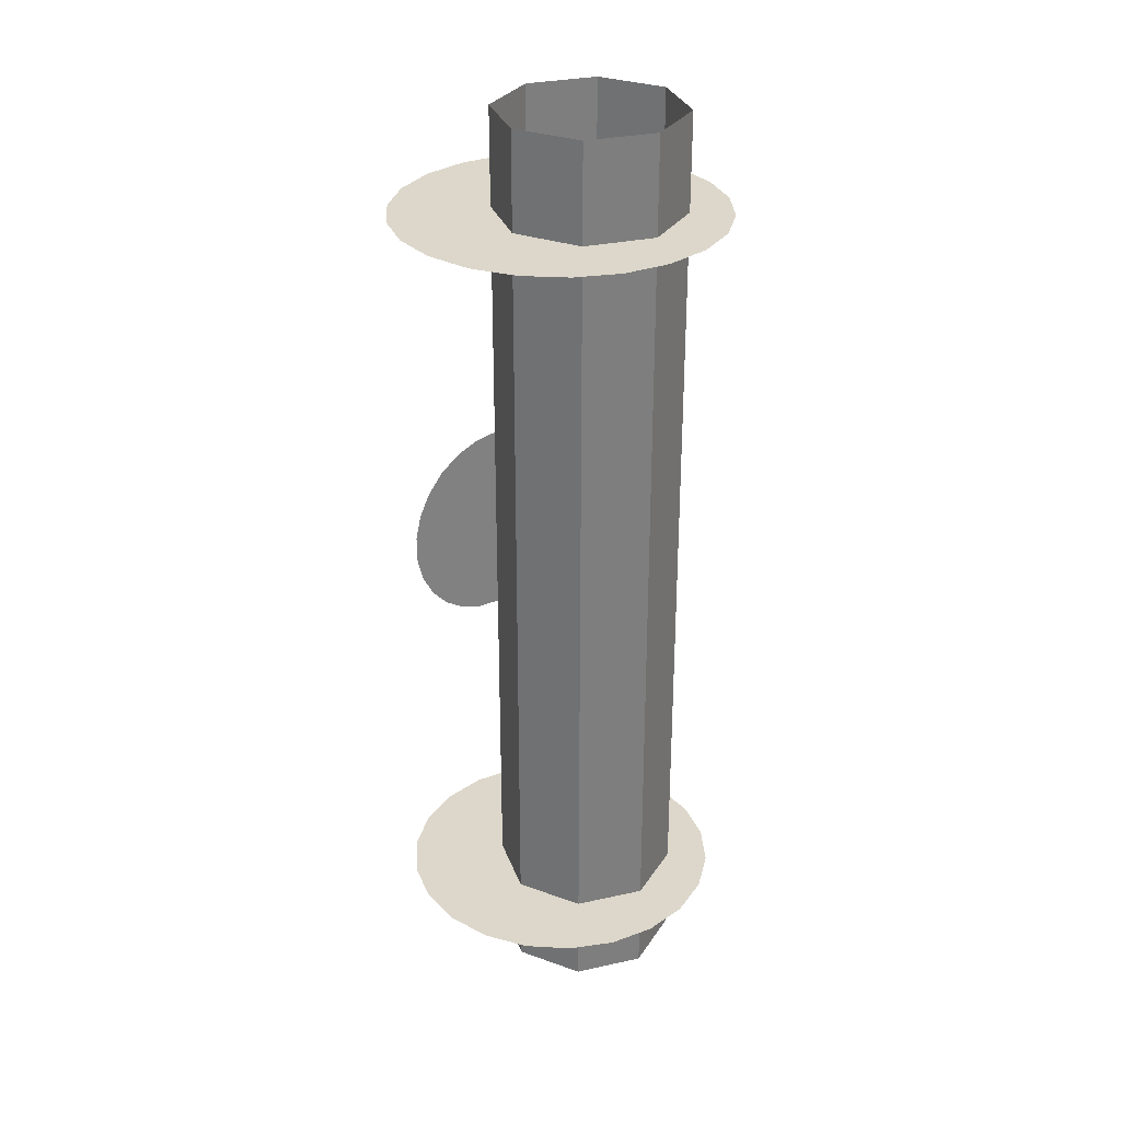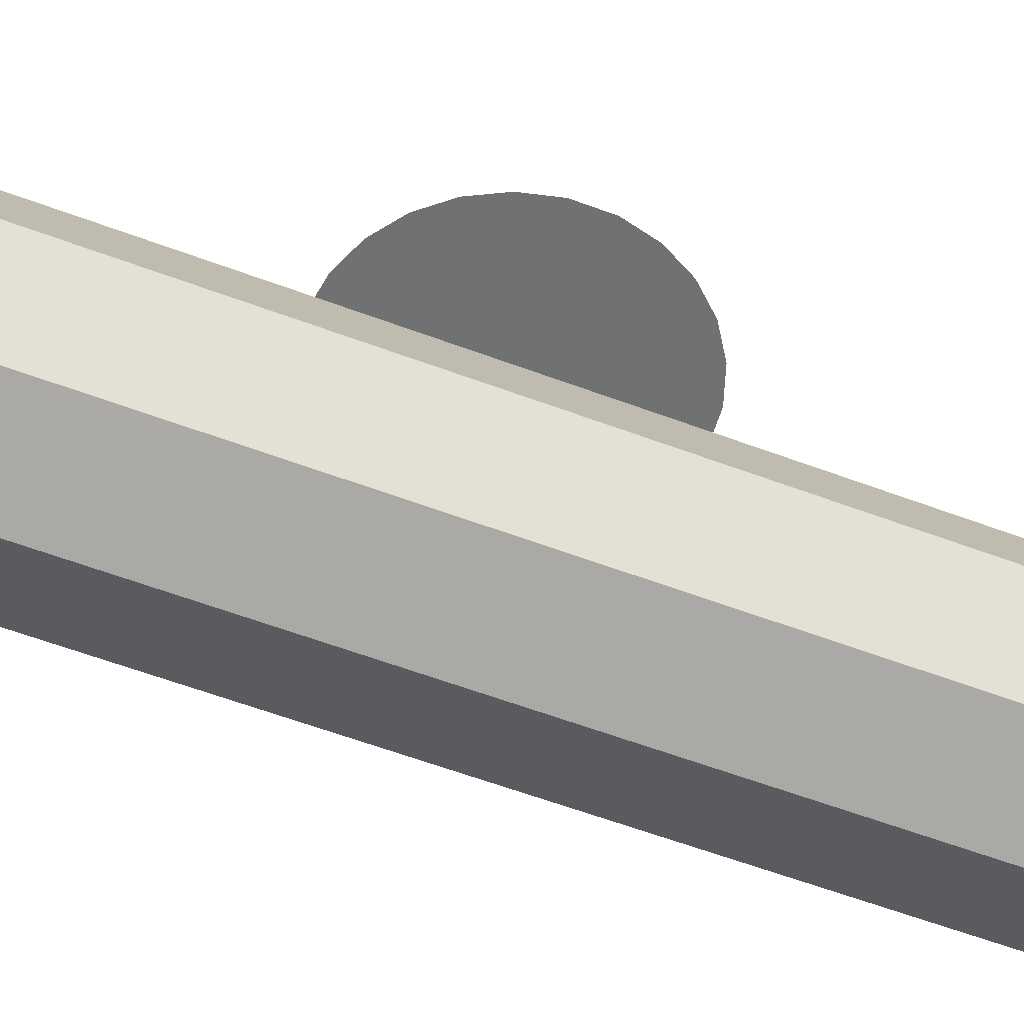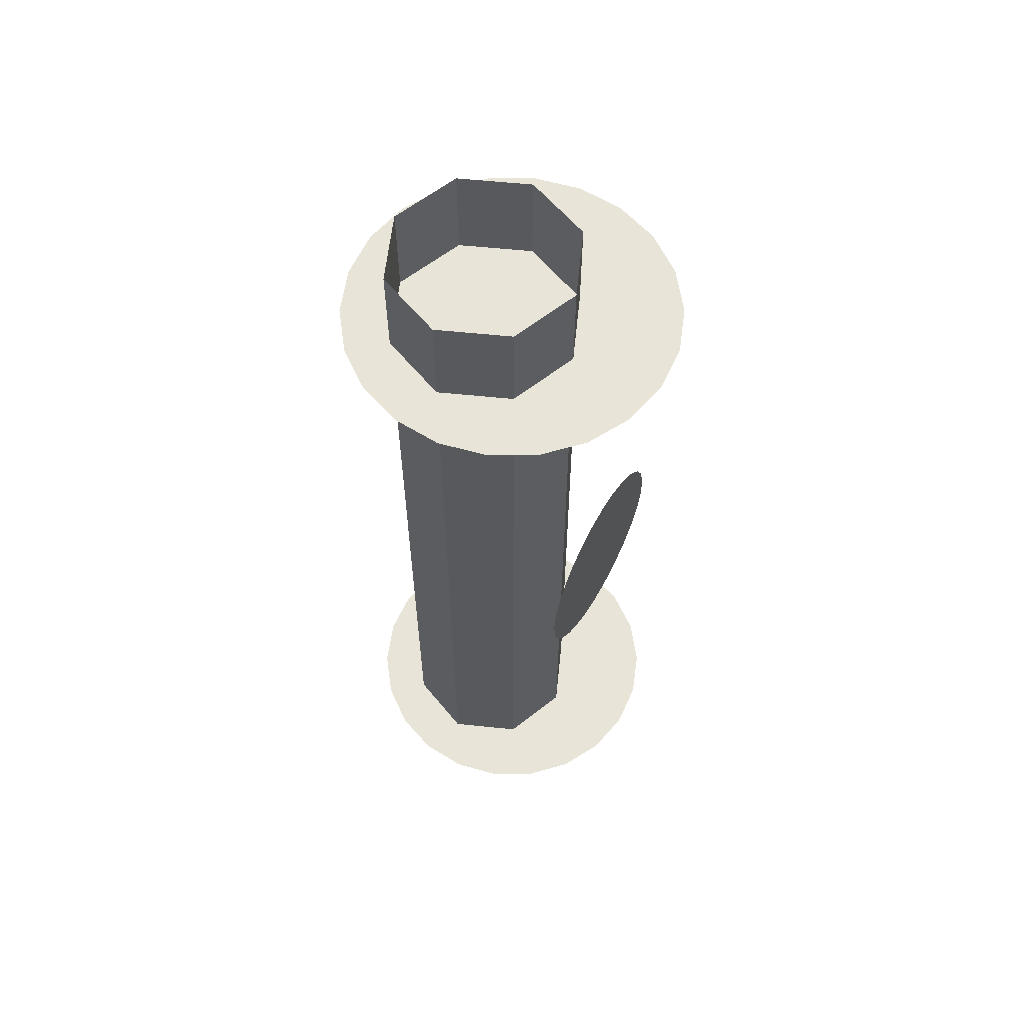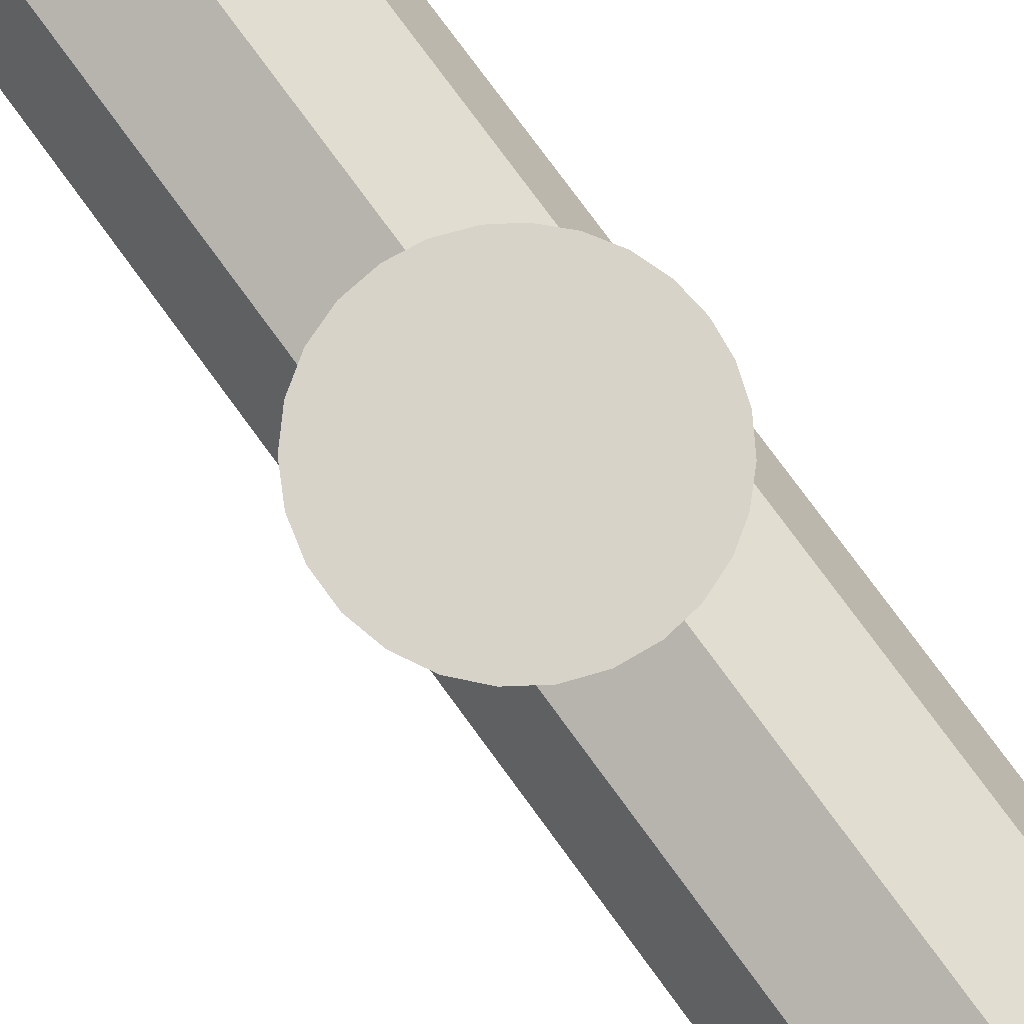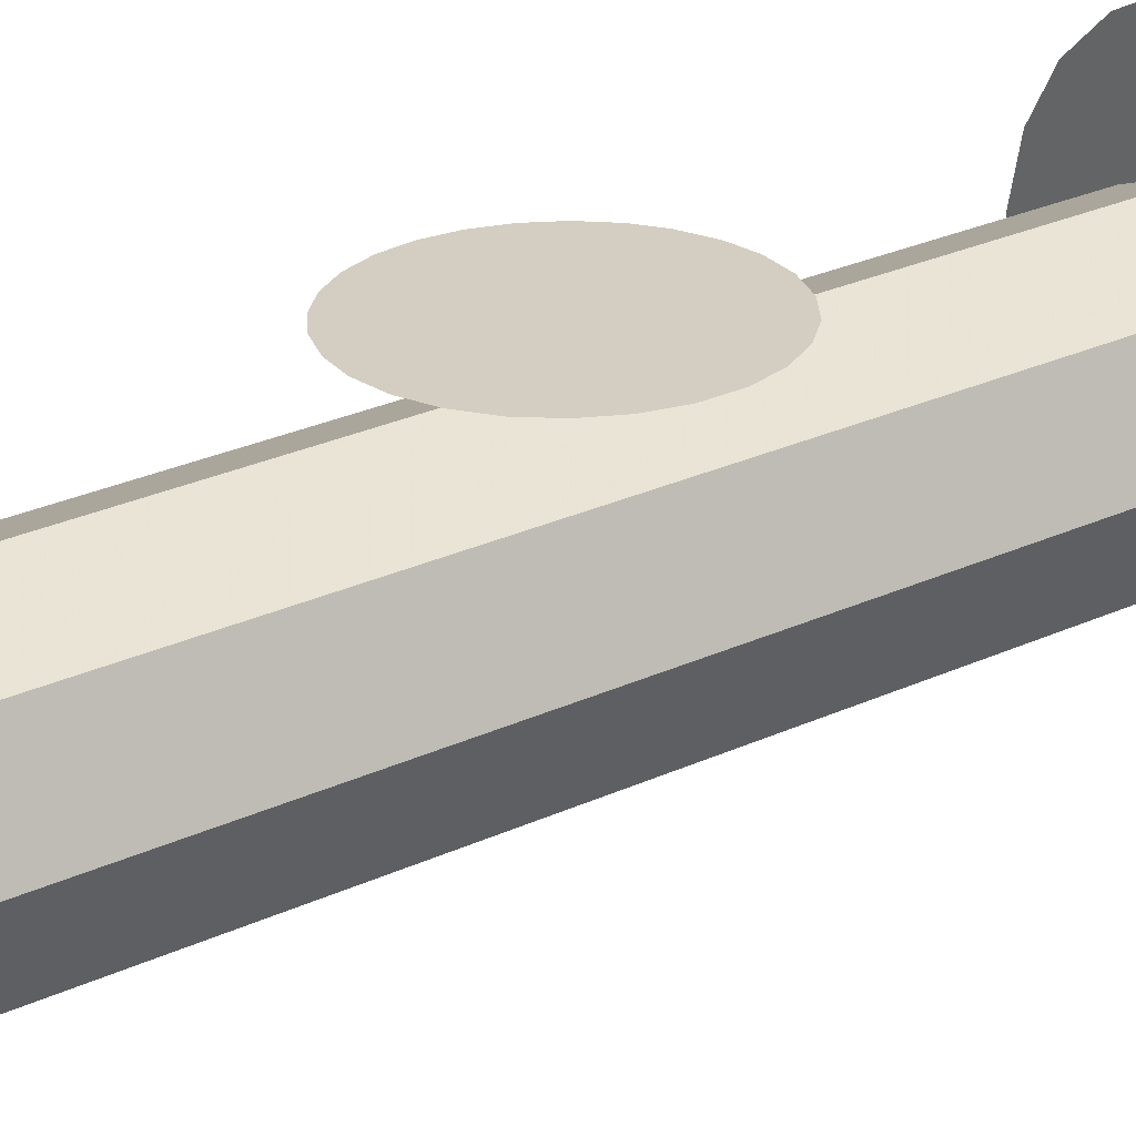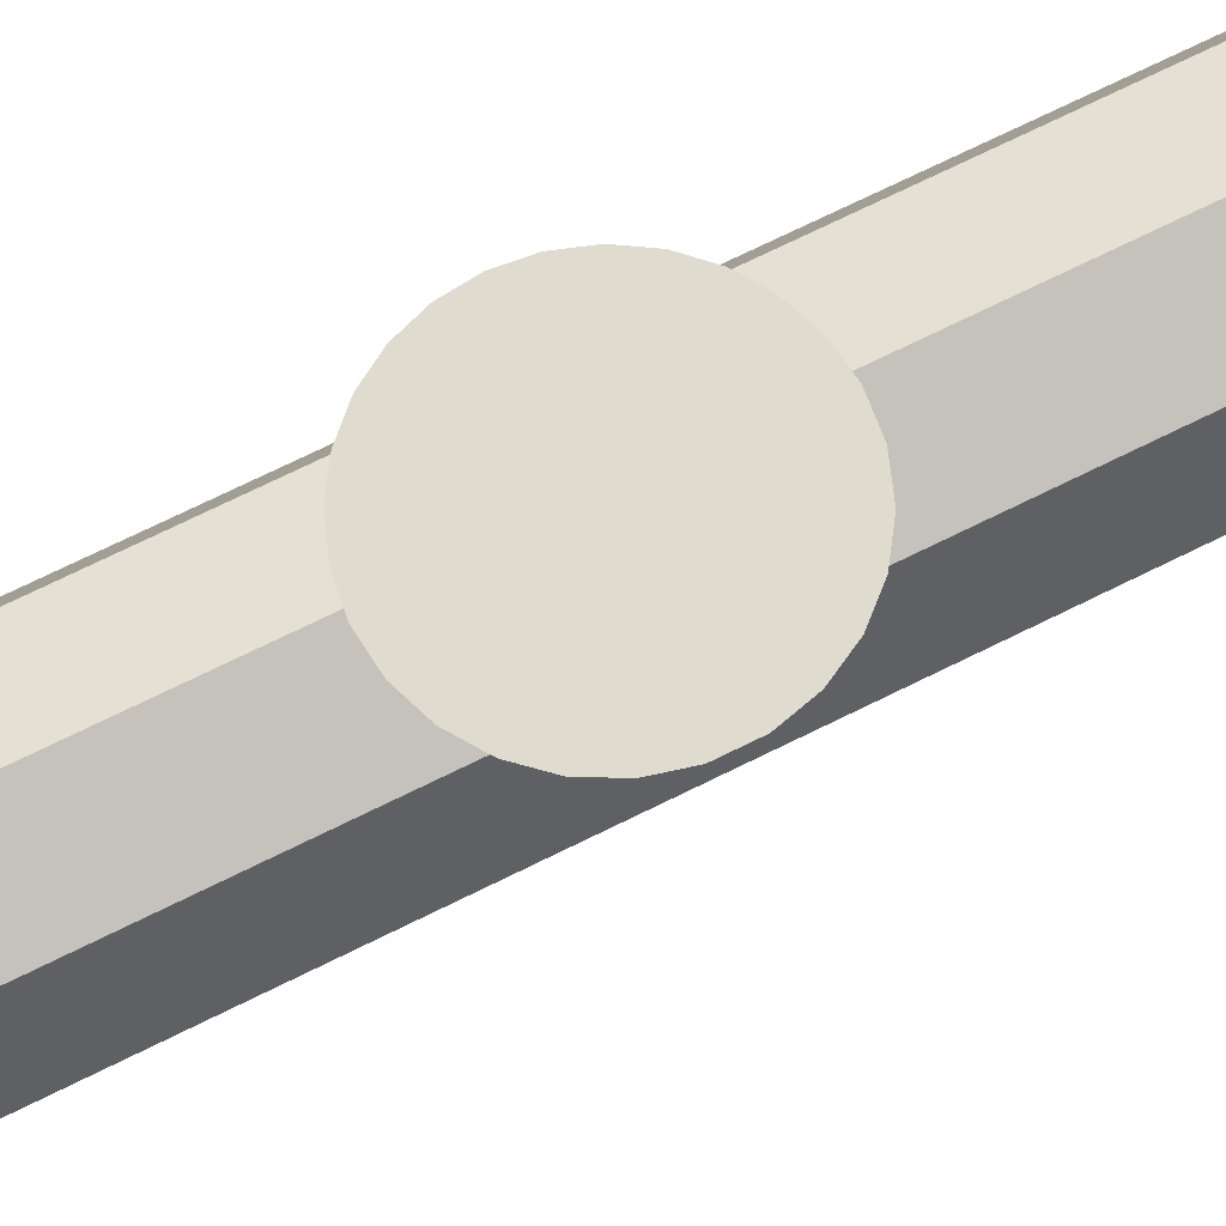
<metadata>
{"format":"obj","ext":"obj","renderer":"f3d","projection":"perspective","resolution":1024,"background":"white","views":[{"elev":30.6,"azim":139.8,"up":"+Y"},{"elev":-54.1,"azim":67.7,"up":"+Z"},{"elev":59.8,"azim":-61.5,"up":"+Y"},{"elev":77.5,"azim":143.8,"up":"+Z"},{"elev":26.2,"azim":53.3,"up":"+Z"},{"elev":71.3,"azim":63.6,"up":"+Z"}]}
</metadata>
<code>
v 0.003681 0.0183 0.1204
v -0.000866 0.01878 0.1203
v -0.004997 0.01824 0.1203
v -0.004997 -0.01824 0.1203
v -0.000866 -0.01878 0.1203
v 0.003681 -0.0183 0.1204
v -0.004997 0.01824 0.1203
v -0.009176 0.01666 0.1202
v 0.00798 0.01675 0.1205
v -0.009176 -0.01666 0.1202
v -0.004997 -0.01824 0.1203
v 0.00798 -0.01675 0.1205
v 0.00798 0.01675 0.1205
v -0.009176 0.01666 0.1202
v -0.01235 0.01458 0.1201
v 0.01178 0.0142 0.1206
v -0.01235 -0.01458 0.1201
v -0.009176 -0.01666 0.1202
v 0.00798 -0.01675 0.1205
v 0.01178 -0.0142 0.1206
v 0.01178 0.0142 0.1206
v -0.01235 0.01458 0.1201
v -0.01528 0.0116 0.1201
v 0.01484 0.01081 0.1206
v -0.01528 -0.0116 0.1201
v -0.01235 -0.01458 0.1201
v 0.01178 -0.0142 0.1206
v 0.01484 -0.01081 0.1206
v -0.01528 0.0116 0.1201
v -0.01749 0.008039 0.12
v 0.017 0.00678 0.1207
v 0.017 -0.00678 0.1207
v -0.01749 -0.008039 0.12
v -0.01528 -0.0116 0.1201
v -0.01749 0.008039 0.12
v -0.01885 0.004084 0.12
v 0.01812 0.002347 0.1207
v 0.017 0.00678 0.1207
v 0.01812 -0.002347 0.1207
v -0.01885 -0.004084 0.12
v -0.01749 -0.008039 0.12
v 0.017 -0.00678 0.1207
v 0.01812 0 0.1207
v 0.01812 0.002347 0.1207
v -0.01885 0.004084 0.12
v -0.0193 0 0.12
v -0.01885 -0.004084 0.12
v 0.01812 -0.002347 0.1207
v 0.013 0.087 0.097
v 0.008021 0.087 0.109
v 0.008021 -0.087 0.109
v 0.013 -0.087 0.097
v 0.008021 0.087 0.08498
v 0.008021 -0.087 0.08498
v -0.004 0.087 0.08
v -0.004 -0.087 0.08
v -0.01602 0.087 0.08498
v -0.004 0.087 0.08
v -0.004 -0.087 0.08
v -0.01602 -0.087 0.08498
v -0.021 0.087 0.097
v -0.021 -0.087 0.097
v -0.01602 0.087 0.109
v -0.01602 -0.087 0.109
v -0.004 0.087 0.114
v -0.004 -0.087 0.114
v 0.02105 -0.0692 0.121
v 0.01426 -0.0692 0.1261
v -0 -0.0692 0.1
v 0.006327 -0.0692 0.1291
v -0.002123 -0.0692 0.1297
v -0.0104 -0.0692 0.1279
v -0.01784 -0.0692 0.1238
v -0.02383 -0.0692 0.1178
v -0.02789 -0.0692 0.1104
v -0.02969 -0.0692 0.1021
v -0.02908 -0.0692 0.09367
v -0.02612 -0.0692 0.08574
v -0.02105 -0.0692 0.07895
v -0.01426 -0.0692 0.07388
v -0.006327 -0.0692 0.07092
v 0.002123 -0.0692 0.07031
v 0.0104 -0.0692 0.07211
v 0.01784 -0.0692 0.07617
v 0.02383 -0.0692 0.08216
v 0.02789 -0.0692 0.0896
v 0.02969 -0.0692 0.09788
v 0.02908 -0.0692 0.1063
v 0.02612 -0.0692 0.1143
v 0.02612 0.0692 0.1143
v -0 0.0692 0.1
v 0.02105 0.0692 0.121
v 0.02908 0.0692 0.1063
v 0.02969 0.0692 0.09788
v 0.02789 0.0692 0.0896
v 0.02383 0.0692 0.08216
v 0.01784 0.0692 0.07617
v 0.0104 0.0692 0.07211
v 0.002123 0.0692 0.07031
v -0.006327 0.0692 0.07092
v -0.01426 0.0692 0.07388
v -0.02105 0.0692 0.07895
v -0.02612 0.0692 0.08574
v -0.02908 0.0692 0.09367
v -0.02969 0.0692 0.1021
v -0.02789 0.0692 0.1104
v -0.02383 0.0692 0.1178
v -0.01784 0.0692 0.1238
v -0.0104 0.0692 0.1279
v -0.002123 0.0692 0.1297
v 0.006327 0.0692 0.1291
v 0.01426 0.0692 0.1261
f 1 2 3
f 4 5 6
f 1 7 8
f 1 8 9
f 10 11 6
f 10 6 12
f 13 14 15
f 13 15 16
f 17 18 19
f 17 19 20
f 21 22 23
f 21 23 24
f 25 26 27
f 25 27 28
f 29 30 31
f 29 31 24
f 32 33 34
f 32 34 28
f 35 36 37
f 35 37 38
f 39 40 41
f 39 41 42
f 43 44 45
f 43 45 46
f 43 46 47
f 43 47 48
f 49 50 51
f 49 51 52
f 53 49 52
f 53 52 54
f 55 53 54
f 55 54 56
f 57 58 59
f 57 59 60
f 61 57 60
f 61 60 62
f 63 61 62
f 63 62 64
f 65 63 64
f 65 64 66
f 50 65 66
f 50 66 51
f 67 68 69
f 68 70 69
f 70 71 69
f 71 72 69
f 72 73 69
f 73 74 69
f 74 75 69
f 75 76 69
f 76 77 69
f 77 78 69
f 78 79 69
f 79 80 69
f 80 81 69
f 81 82 69
f 82 83 69
f 83 84 69
f 84 85 69
f 85 86 69
f 86 87 69
f 87 88 69
f 88 89 69
f 89 67 69
f 90 91 92
f 93 91 90
f 94 91 93
f 95 91 94
f 96 91 95
f 97 91 96
f 98 91 97
f 99 91 98
f 100 91 99
f 101 91 100
f 102 91 101
f 103 91 102
f 104 91 103
f 105 91 104
f 106 91 105
f 107 91 106
f 108 91 107
f 109 91 108
f 110 91 109
f 111 91 110
f 112 91 111
f 92 91 112

</code>
